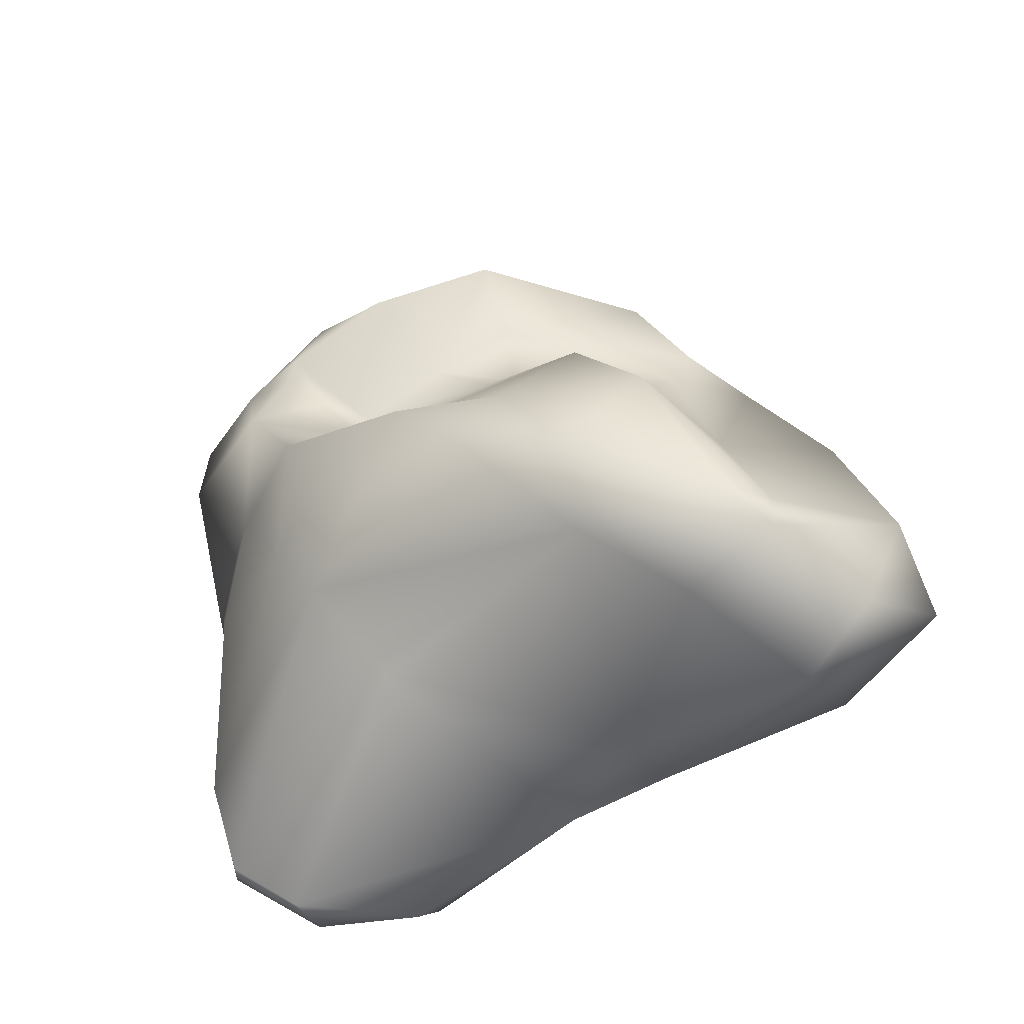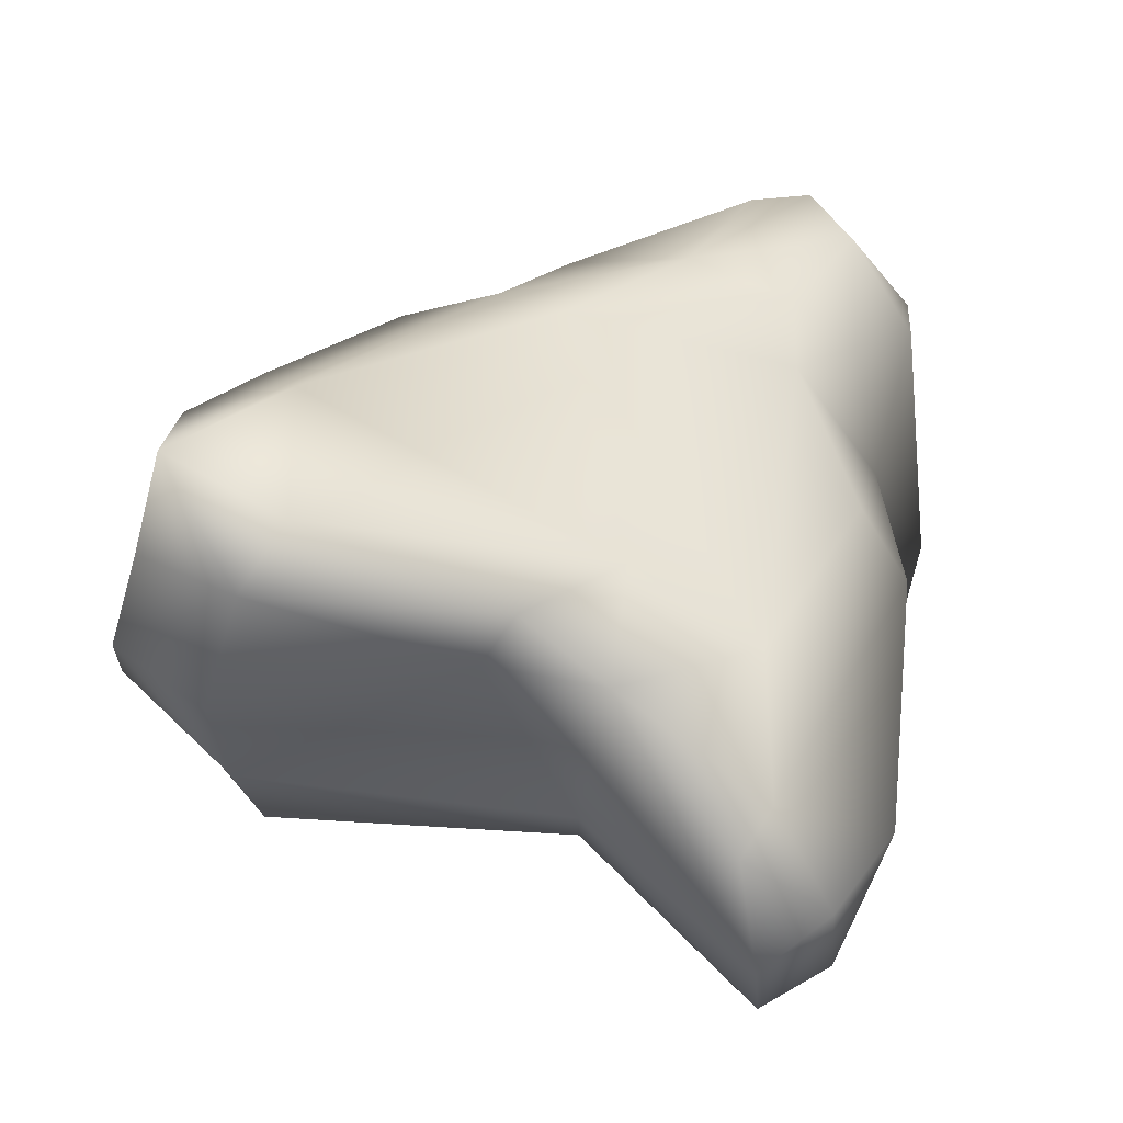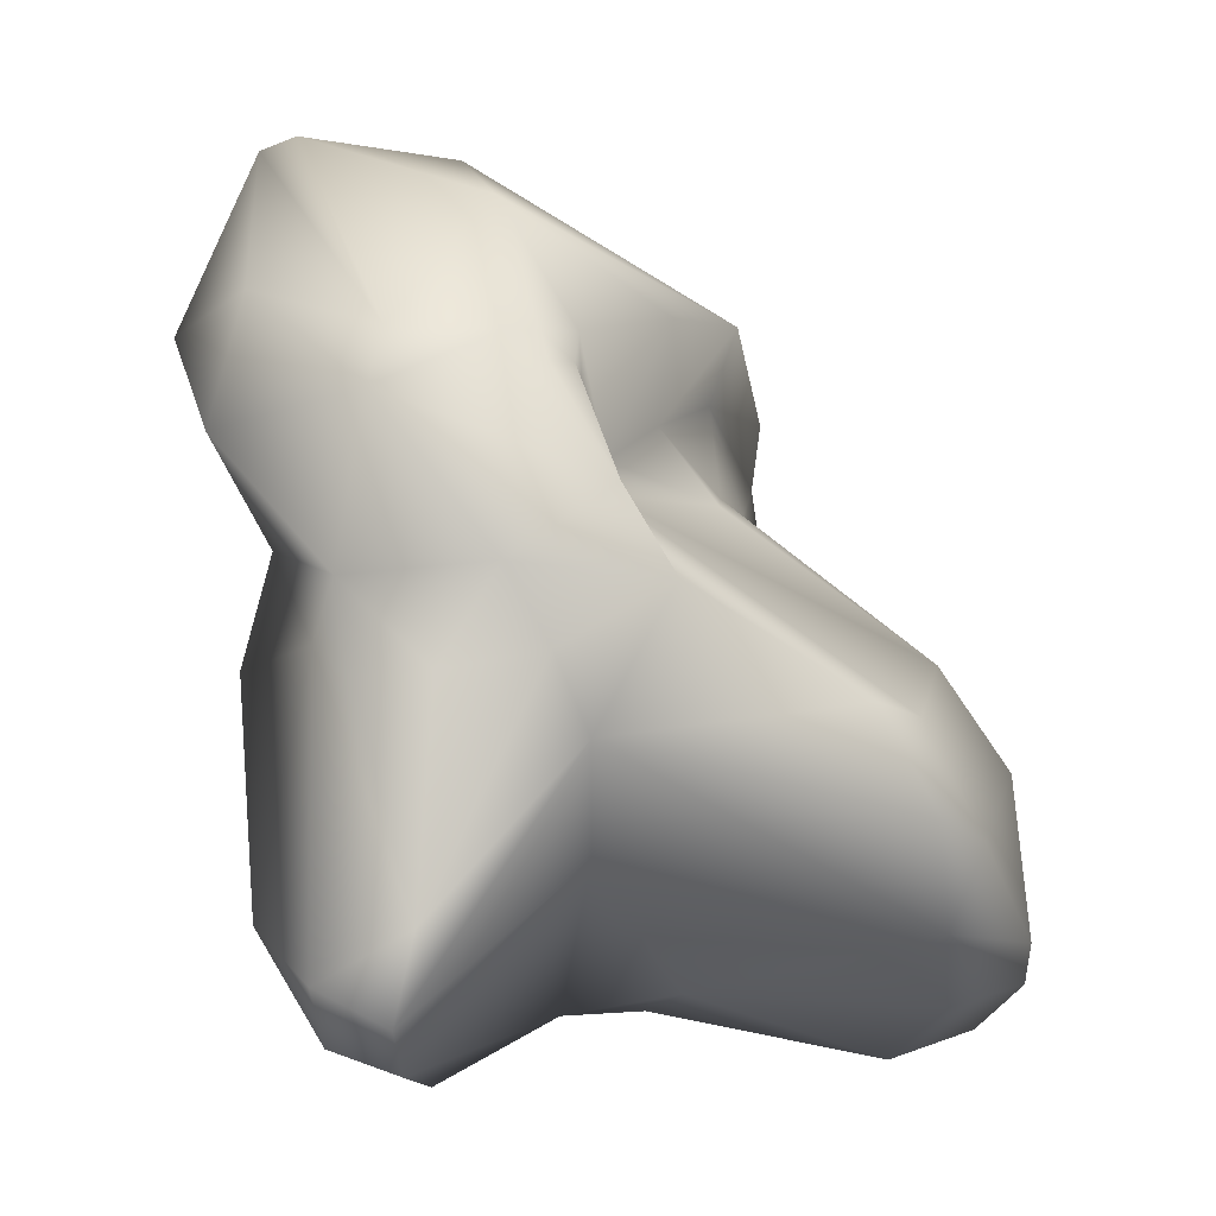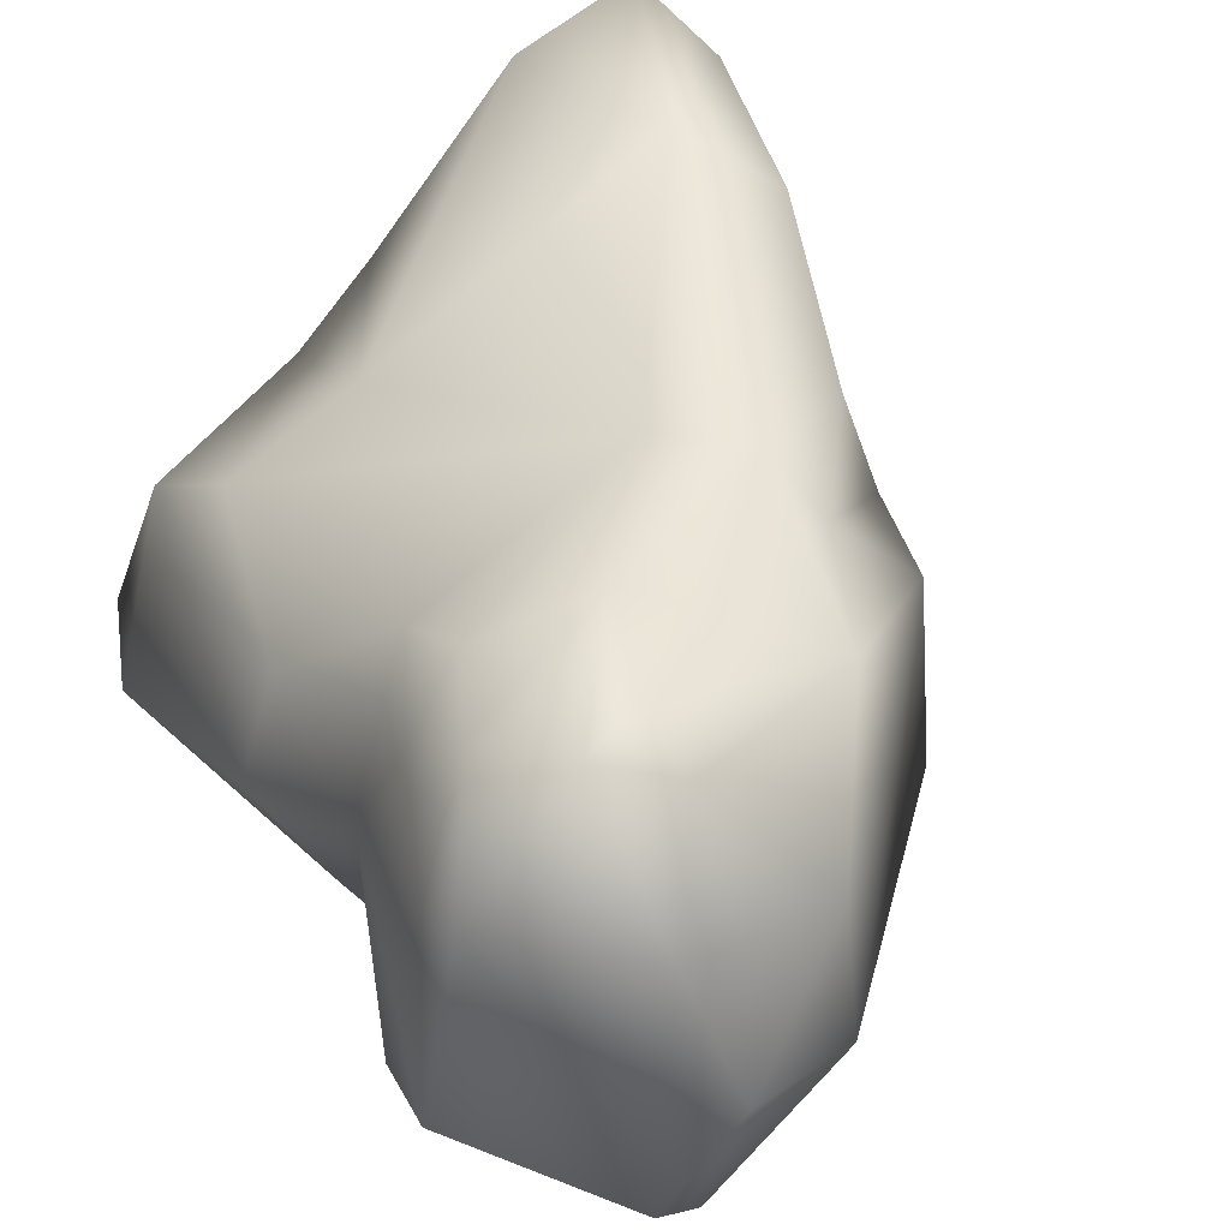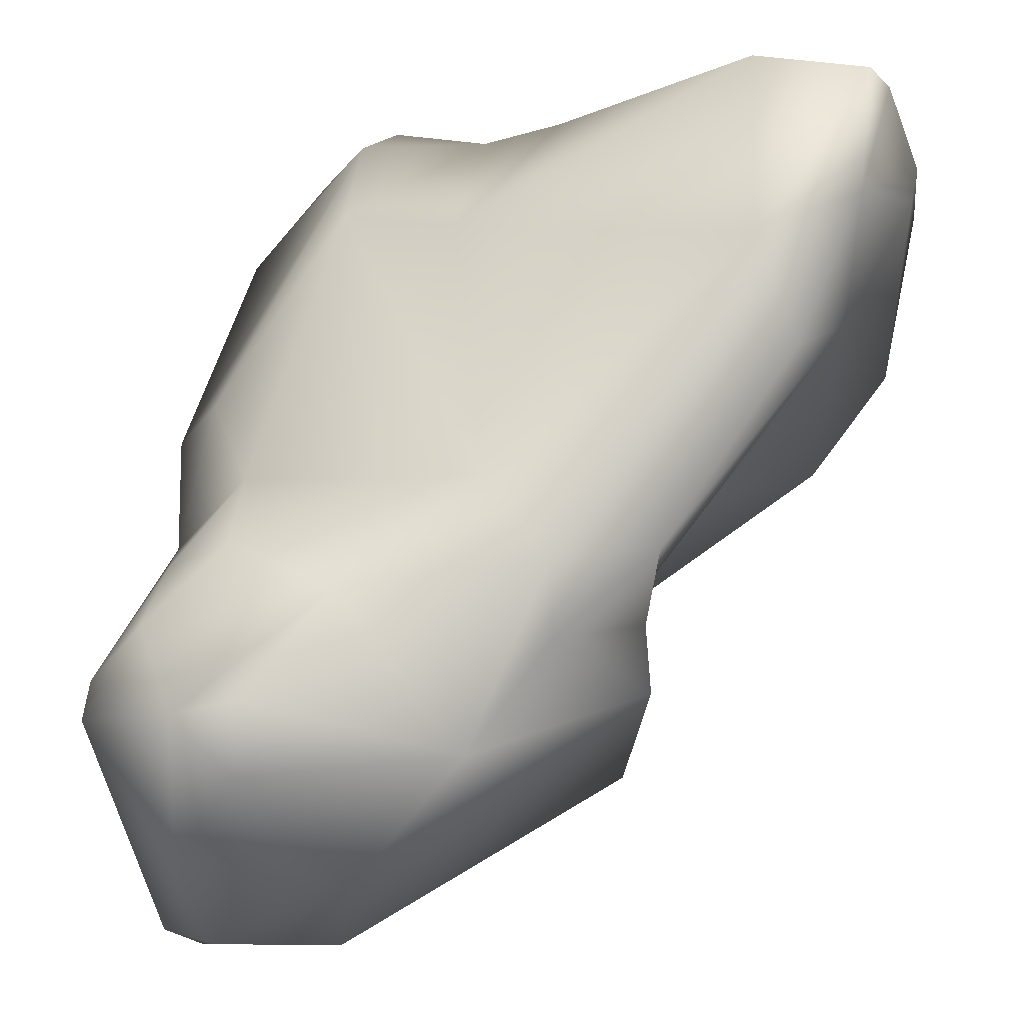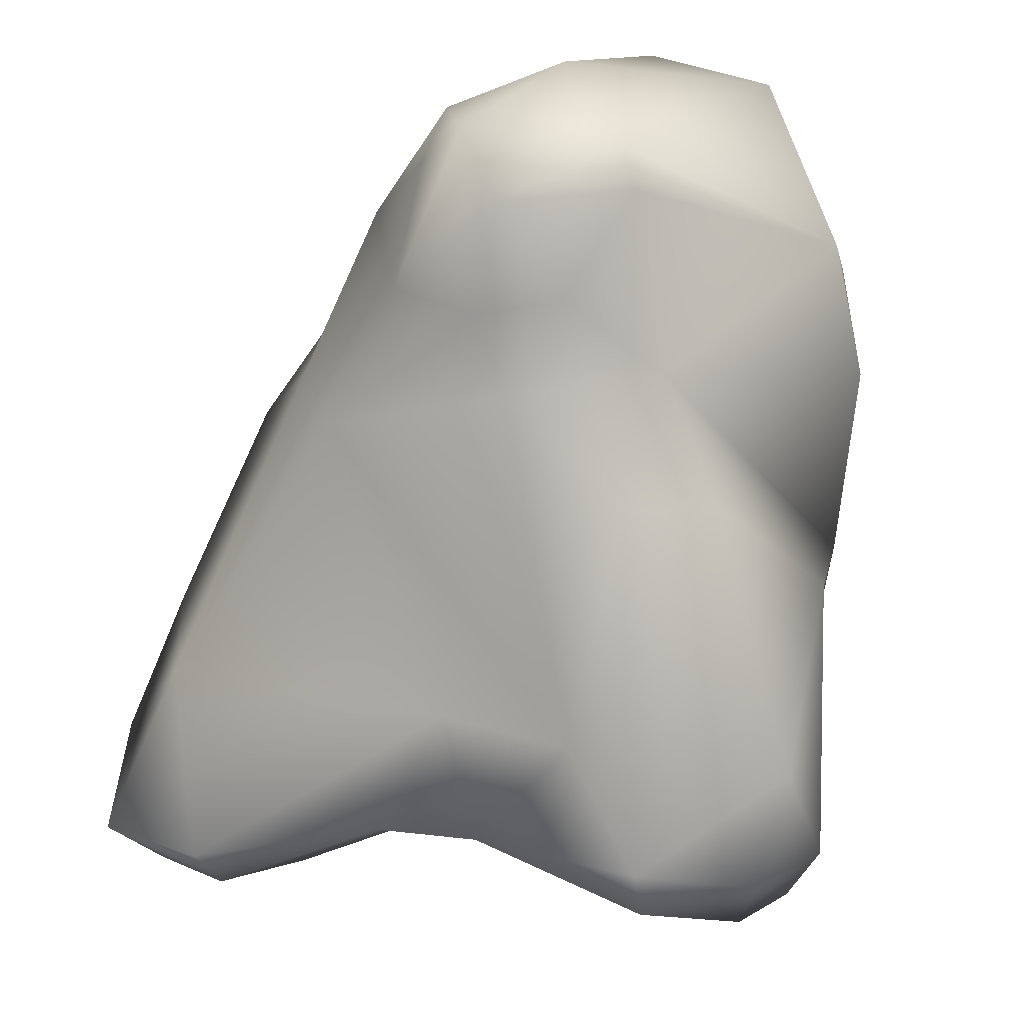
<metadata>
{"format":"obj","ext":"obj","renderer":"f3d","projection":"perspective","resolution":1024,"background":"white","views":[{"elev":-44.0,"azim":-105.9,"up":"+Y"},{"elev":-60.3,"azim":4.7,"up":"+Y"},{"elev":-14.9,"azim":-176.2,"up":"+Y"},{"elev":43.7,"azim":139.4,"up":"+Z"},{"elev":70.2,"azim":-176.6,"up":"+Z"},{"elev":-13.4,"azim":55.9,"up":"+Y"}]}
</metadata>
<code>
v -0.0138 -0.02691 0.003993
v -0.01182 -0.0239 0.008425
v -0.01366 -0.02586 0.004057
v -0.0139 -0.02605 0.002741
v -0.01268 -0.02771 0.006819
v -0.0104 -0.02857 0.006015
v -0.01175 -0.02767 0.002485
v -0.0117 -0.02627 -0.000328
v -0.01202 -0.02248 0.003478
v -0.01191 -0.02701 0.009027
v -0.01044 -0.02008 0.007488
v -0.009268 -0.0227 0.008323
v -0.01342 -0.02214 0.00088
v -0.01262 -0.02417 -0.000911
v -0.009081 -0.028 0.007584
v -0.005247 -0.02721 0.002928
v -0.004244 -0.02746 0.004371
v -0.003405 -0.02491 -0.003243
v -0.01149 -0.02401 -0.003175
v -0.003557 -0.0225 -0.005508
v -0.01164 -0.01967 -0.000295
v -0.007323 -0.01497 0.006505
v -0.006878 -0.0144 0.004275
v -0.00864 -0.01791 0.001675
v -0.004688 -0.0145 0.006745
v -0.00162 -0.02455 0.003862
v -0.002948 -0.01642 0.006924
v -0.01113 -0.02138 -0.002219
v -0.002214 -0.0278 0.002398
v 0.000716 -0.02911 -0.006303
v 0.000702 -0.02995 -0.004556
v -0.01 -0.02157 -0.004733
v -0.002754 -0.02065 -0.006465
v -0.005615 -0.01916 -0.006846
v 0.000138 -0.02701 -0.007157
v -0.006393 -0.01537 -0.000483
v -0.00639 -0.01581 -0.001282
v -0.003838 -0.01638 -0.004267
v -0.007103 -0.01352 0.004834
v -0.004837 -0.01274 0.005838
v -0.006147 -0.01299 -0.00061
v -0.002895 -0.009789 0.005437
v 0.000477 -0.01337 0.006868
v 0.001478 -0.02565 0.001873
v 0.003186 -0.01469 0.005971
v 0.003067 -0.01672 0.004963
v 0.001377 -0.02892 -0.000399
v 0.000486 -0.02987 -0.001249
v 0.002655 -0.0292 -0.003518
v 0.002639 -0.0281 -0.005935
v -0.001701 -0.0188 -0.007322
v -0.000225 -0.02134 -0.007428
v -0.004373 -0.01715 -0.007763
v 0.002701 -0.02042 -0.006324
v 0.001681 -0.02142 -0.00689
v -0.004951 -0.0141 -0.002447
v -0.0038 -0.01553 -0.004281
v -0.003356 -0.01477 -0.005632
v -0.007375 -0.01229 0.003101
v -0.006894 -0.01125 -0.001543
v 0.002452 -0.008688 0.006459
v -0.000168 -0.007025 0.002638
v 0.002393 -0.01039 0.007203
v 0.004049 -0.009966 0.007045
v 0.005027 -0.01224 0.006566
v 0.004406 -0.01973 0.002237
v 0.004847 -0.01445 0.004353
v 0.005129 -0.01601 0.001241
v 0.005578 -0.01952 -0.000184
v 0.004435 -0.02633 -0.00331
v 0.001265 -0.01504 -0.008488
v 0.002095 -0.01907 -0.007308
v -0.001663 -0.01343 -0.007558
v -0.002683 -0.01407 -0.007181
v -0.00325 -0.01393 -0.006653
v -0.005424 -0.01208 -0.004458
v -0.003336 -0.01312 -0.006533
v 0.000162 -0.006194 -0.000696
v -0.001251 -0.009225 -0.005493
v 0.004049 -0.007243 0.003664
v 0.00333 -0.005896 8.6e-05
v 0.006673 -0.01058 0.003715
v 0.006642 -0.01171 0.003326
v 0.00681 -0.01193 -0.003525
v 0.005528 -0.01498 -0.005418
v 0.000932 -0.01354 -0.008327
v 0.004651 -0.01156 -0.005686
v -0.002479 -0.01331 -0.007087
v 0.004036 -0.006438 -0.002998
v 0.00503 -0.006711 -0.002757
f 1 2 3
f 1 3 4
f 5 2 1
f 6 1 7
f 1 6 5
f 1 8 7
f 1 4 8
f 2 9 3
f 2 5 10
f 9 2 11
f 12 2 10
f 11 2 12
f 13 3 9
f 3 13 4
f 4 13 14
f 14 8 4
f 6 10 5
f 10 6 15
f 16 6 7
f 6 16 17
f 17 15 6
f 8 16 7
f 18 16 8
f 14 19 8
f 19 20 8
f 8 20 18
f 13 9 21
f 22 9 11
f 23 9 22
f 9 23 24
f 21 9 24
f 12 10 15
f 22 11 12
f 25 22 12
f 12 15 26
f 27 25 12
f 26 27 12
f 13 21 28
f 14 13 28
f 19 14 28
f 17 26 15
f 29 17 16
f 16 18 29
f 17 29 26
f 18 20 30
f 18 30 31
f 18 31 29
f 19 28 32
f 19 32 20
f 33 20 34
f 32 34 20
f 35 20 33
f 20 35 30
f 21 24 36
f 21 36 37
f 38 28 21
f 38 21 37
f 22 39 23
f 40 39 22
f 25 40 22
f 23 36 24
f 36 23 41
f 41 23 39
f 40 25 42
f 43 42 25
f 25 27 43
f 26 44 27
f 26 29 44
f 43 27 45
f 27 46 45
f 44 46 27
f 32 28 38
f 47 44 29
f 48 47 29
f 29 31 48
f 30 49 31
f 30 50 49
f 50 30 35
f 31 49 48
f 38 34 32
f 34 51 33
f 52 33 51
f 33 52 35
f 34 38 53
f 53 51 34
f 50 35 54
f 35 55 54
f 35 52 55
f 56 36 41
f 37 36 56
f 38 37 57
f 57 37 56
f 53 38 58
f 57 58 38
f 59 41 39
f 39 40 59
f 40 42 59
f 59 60 41
f 60 56 41
f 61 62 42
f 42 62 59
f 42 63 61
f 63 42 43
f 43 64 63
f 43 65 64
f 45 65 43
f 44 47 66
f 44 66 46
f 46 67 45
f 65 45 67
f 46 66 68
f 67 46 68
f 66 47 69
f 69 47 70
f 47 49 70
f 48 49 47
f 50 70 49
f 54 70 50
f 71 51 53
f 72 51 71
f 52 51 72
f 52 72 55
f 73 53 74
f 75 53 58
f 75 74 53
f 73 71 53
f 54 68 69
f 68 54 72
f 54 69 70
f 55 72 54
f 56 60 76
f 56 76 57
f 57 77 58
f 57 76 77
f 77 75 58
f 59 62 78
f 59 78 60
f 60 78 79
f 76 60 79
f 61 80 62
f 80 61 64
f 64 61 63
f 81 78 62
f 80 81 62
f 82 64 65
f 64 82 80
f 83 65 67
f 82 65 83
f 69 68 66
f 67 68 83
f 68 84 83
f 85 68 72
f 68 85 84
f 71 73 86
f 86 87 71
f 87 85 71
f 71 85 72
f 88 73 74
f 79 86 73
f 79 73 88
f 75 88 74
f 77 88 75
f 76 79 77
f 77 79 88
f 89 78 81
f 89 79 78
f 86 79 89
f 90 81 80
f 80 82 90
f 81 90 89
f 82 84 90
f 84 82 83
f 90 84 87
f 87 84 85
f 90 87 86
f 86 89 90

</code>
